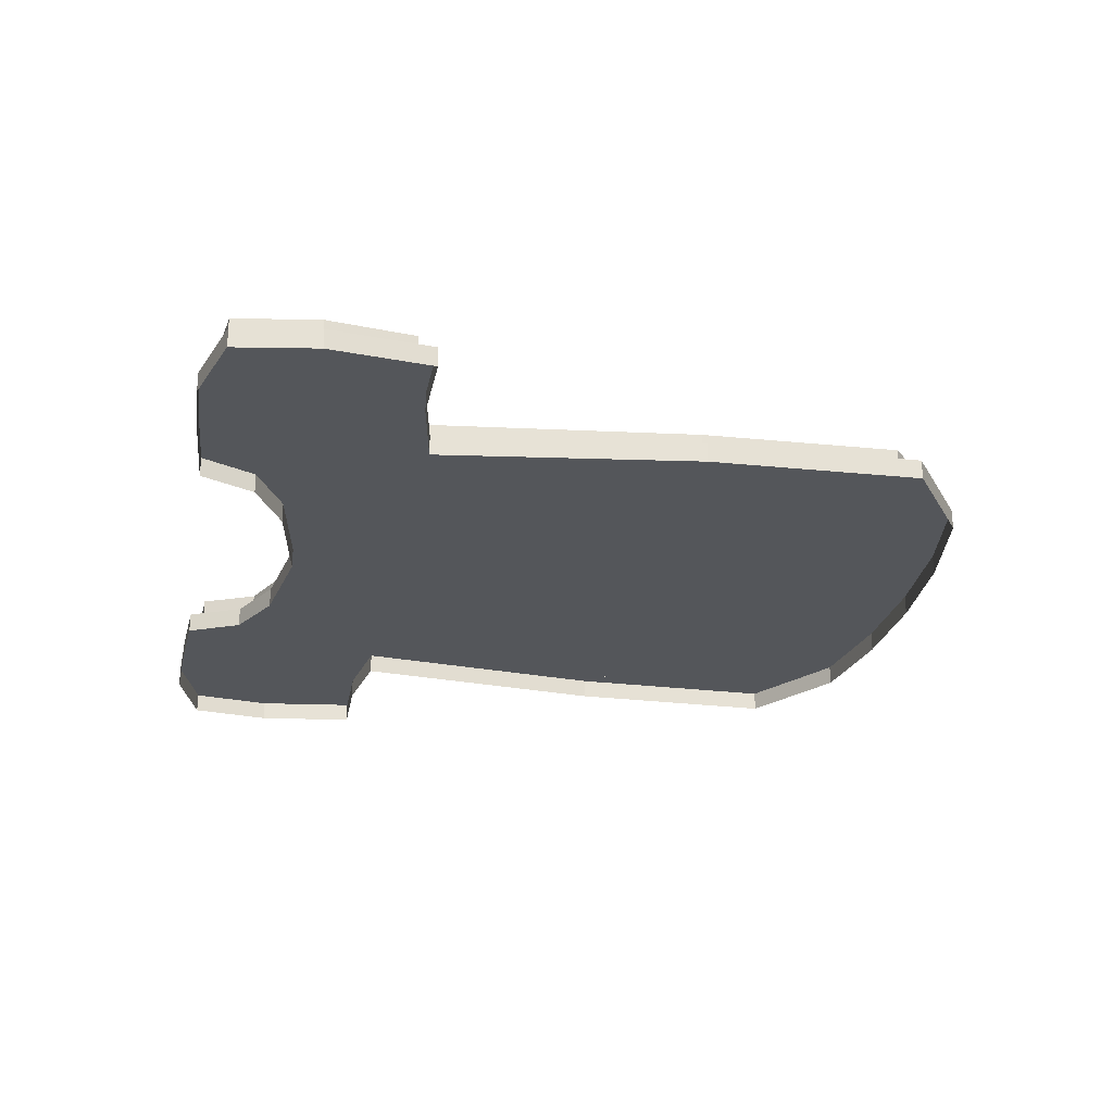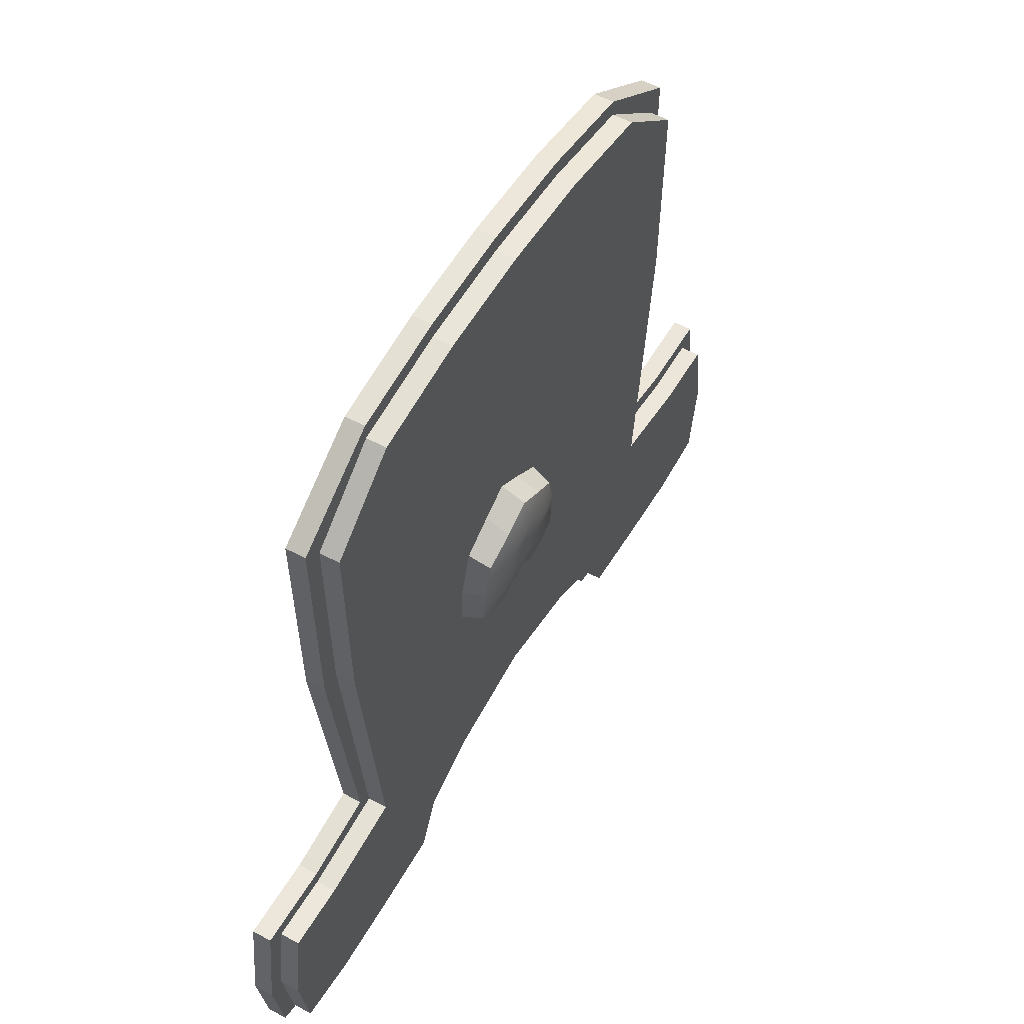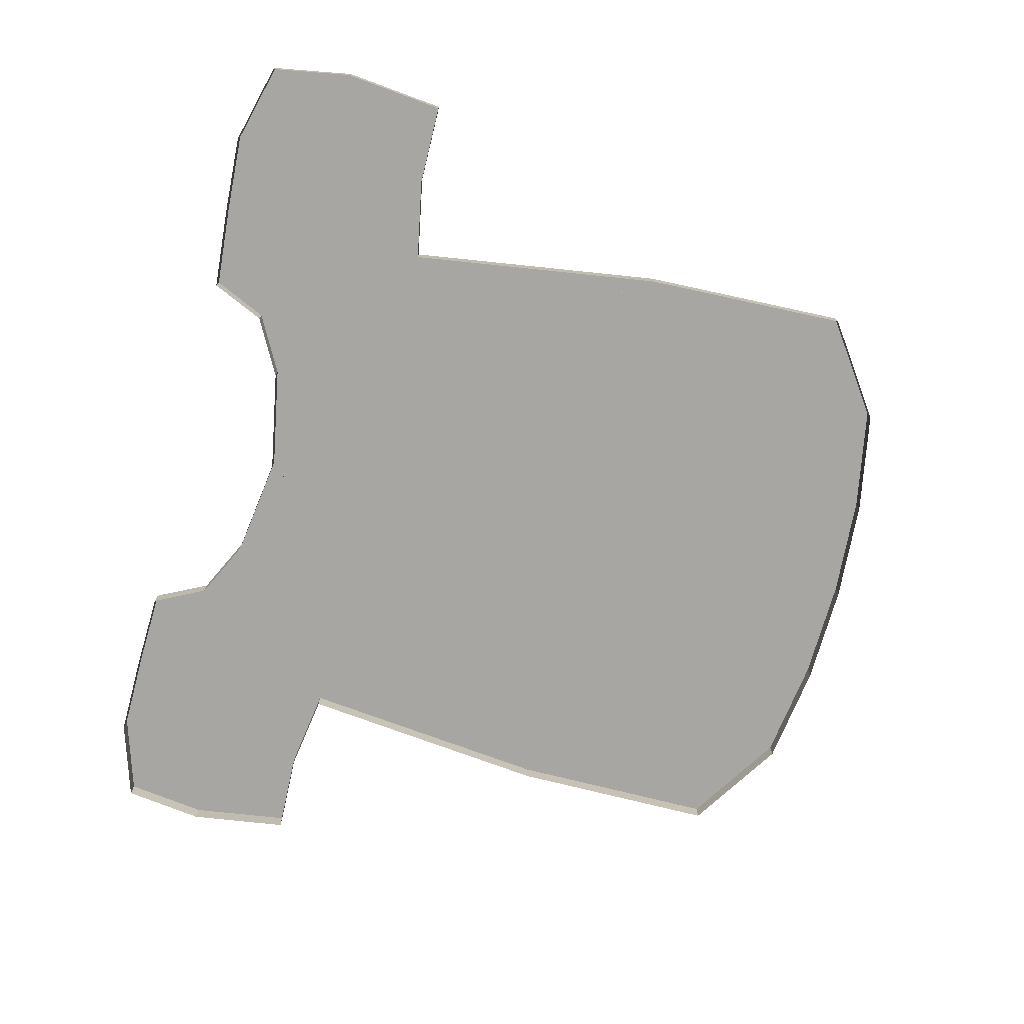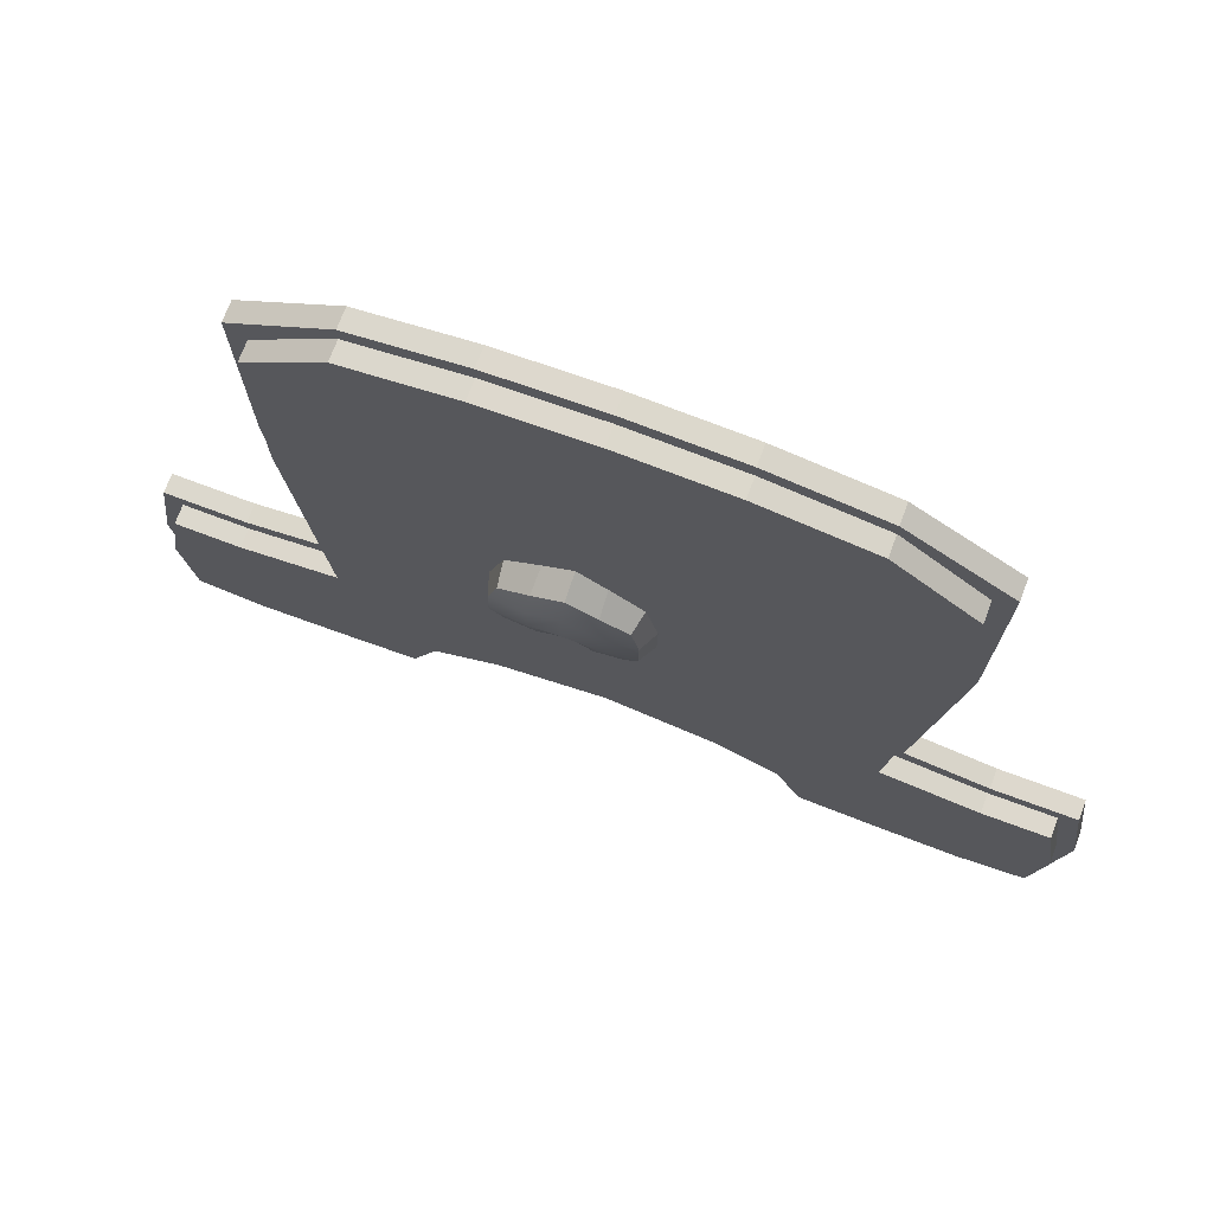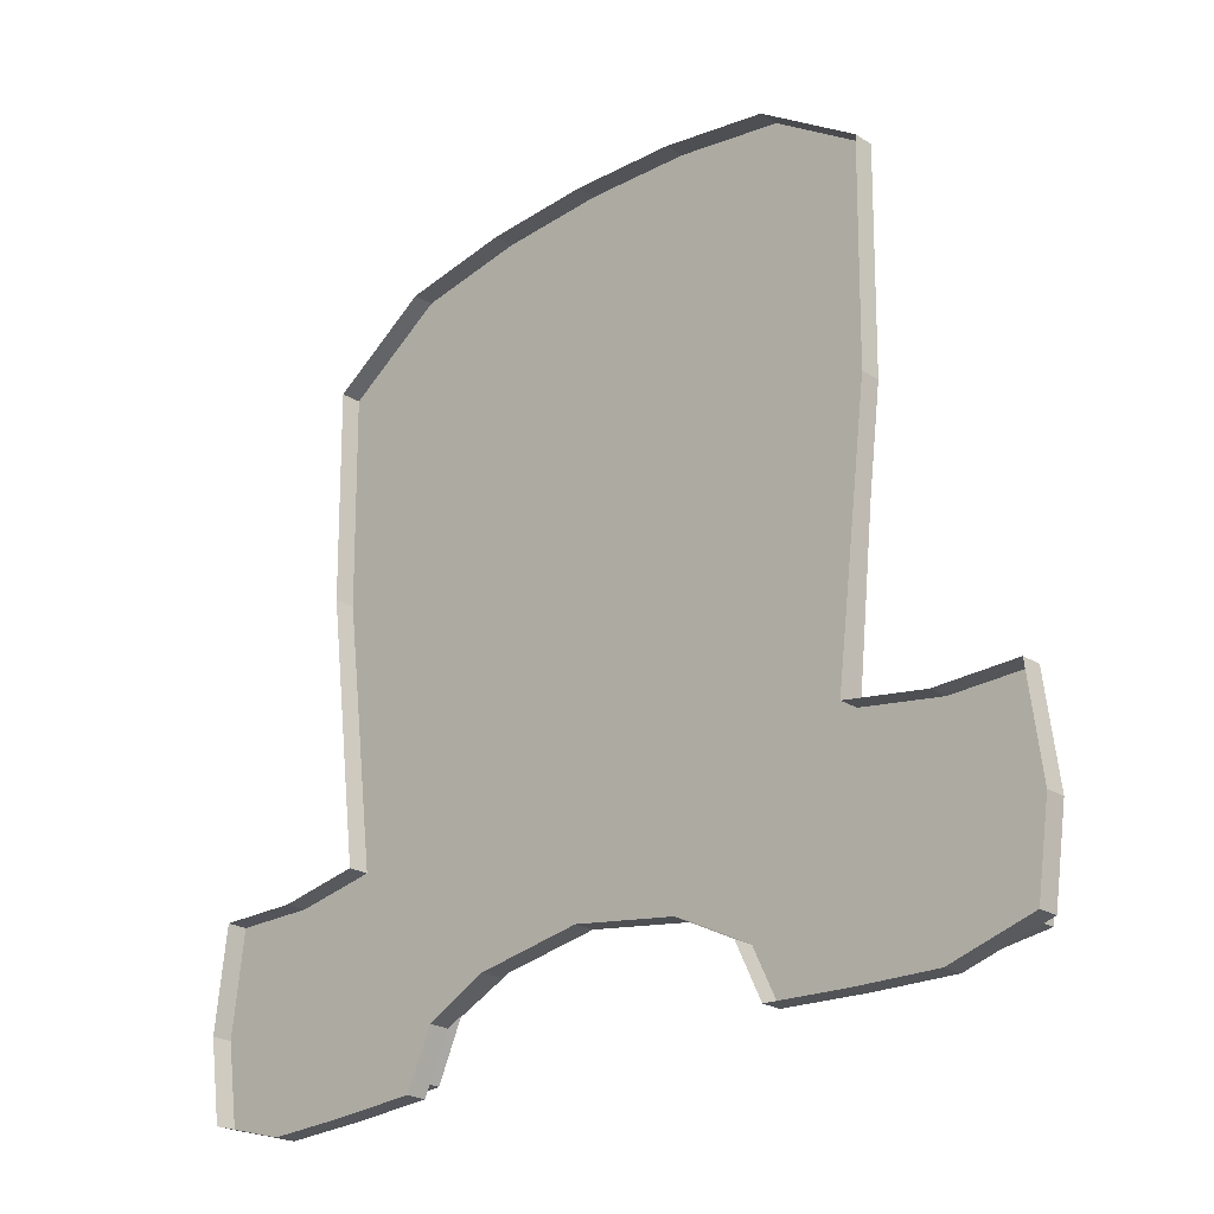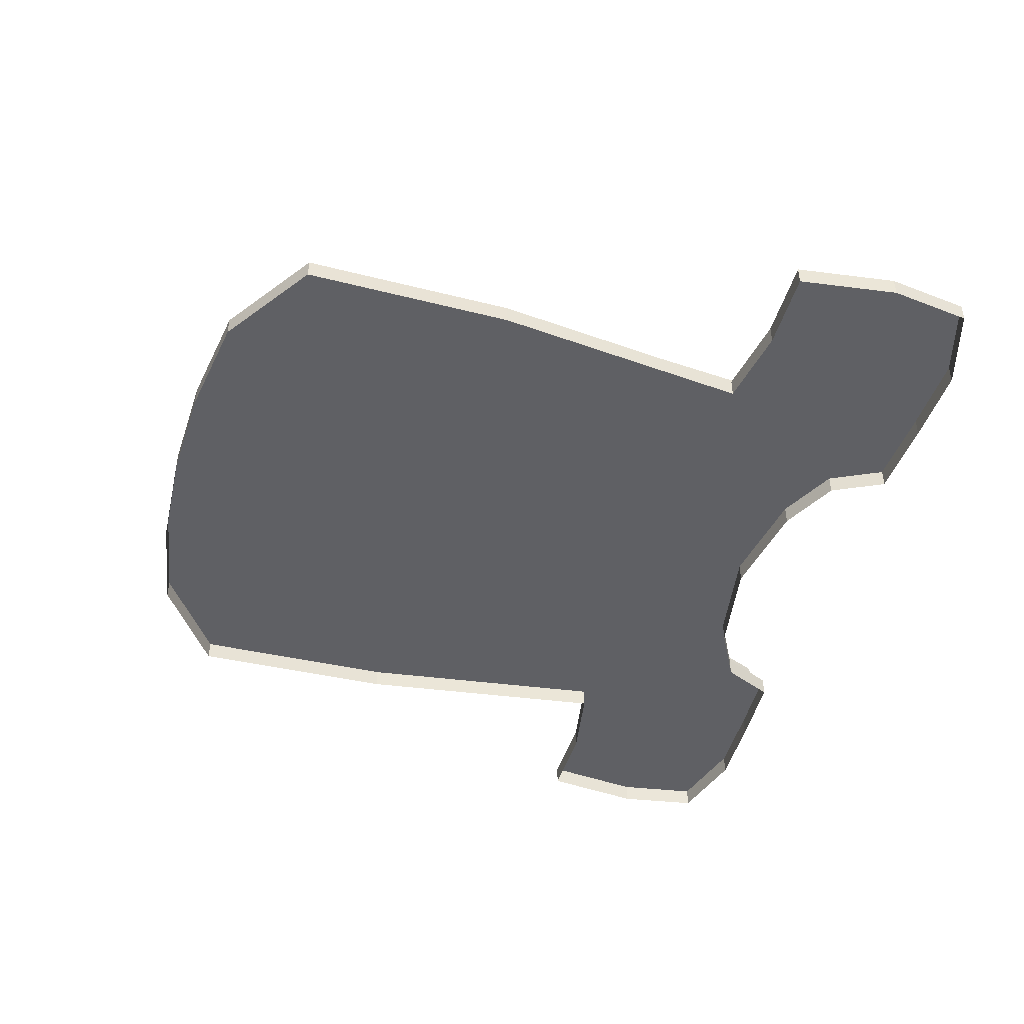
<metadata>
{"format":"obj","ext":"obj","renderer":"f3d","projection":"perspective","resolution":1024,"background":"white","views":[{"elev":-25.4,"azim":-100.3,"up":"+Y"},{"elev":54.7,"azim":119.8,"up":"+Z"},{"elev":-74.1,"azim":-103.2,"up":"+Y"},{"elev":72.3,"azim":-159.5,"up":"+Z"},{"elev":-24.1,"azim":44.2,"up":"+Z"},{"elev":-44.9,"azim":74.4,"up":"+Y"}]}
</metadata>
<code>
g default
v 0.363 0.02296 0.3996
v 0.3199 0.02296 -0.4112
v -0 0.02296 0.5028
v 0.3199 0.02296 -0.1569
v -0 0.02296 -0.1255
v 0.5119 0.02296 -0.1724
v 0.5119 0.02296 -0.3871
v 0.1216 0.02296 -0.1374
v 0.1233 0.02296 0.4971
v -0 0.02296 0.1491
v 0.1301 0.02296 0.1658
v 0.359 0.02296 0.1507
v 0.2234 0.02296 -0.4056
v 0.1234 0.02296 -0.3065
v -0 0.02296 -0.2865
v 0.1932 0.02296 -0.3424
v 0.5266 0.02296 -0.2911
v 0.3199 0.02296 -0.299
v 0.2545 0.02296 -0.2567
v 0.2365 0.02296 -0.1487
v 0.2561 0.02296 0.1618
v 0.2482 0.02296 0.4768
v 0.4159 0.02296 -0.4144
v 0.4159 0.02296 -0.2959
v 0.4159 0.02296 -0.1734
v -0.363 0.02296 0.3996
v -0.3199 0.02296 -0.4112
v -0.3199 0.02296 -0.1569
v -0.5119 0.02296 -0.1724
v -0.5119 0.02296 -0.3871
v -0.1216 0.02296 -0.1374
v -0.1233 0.02296 0.4971
v -0.1301 0.02296 0.1658
v -0.359 0.02296 0.1507
v -0.2234 0.02296 -0.4056
v -0.1234 0.02296 -0.3065
v -0.1932 0.02296 -0.3424
v -0.5266 0.02296 -0.2911
v -0.3199 0.02296 -0.299
v -0.2545 0.02296 -0.2567
v -0.2365 0.02296 -0.1487
v -0.2561 0.02296 0.1618
v -0.2482 0.02296 0.4768
v -0.4159 0.02296 -0.4144
v -0.4159 0.02296 -0.2959
v -0.4159 0.02296 -0.1734
v 0.363 0 0.3996
v 0.359 0 0.1507
v -0 0 0.5028
v 0.1233 0 0.4971
v 0.3199 0 -0.1569
v 0.4159 0 -0.1734
v 0.3199 0 -0.4112
v 0.4159 0 -0.4144
v 0.5119 0 -0.1724
v 0.5266 0 -0.2911
v 0.2482 0 0.4768
v 0.2234 0 -0.4056
v 0.1932 0 -0.3424
v 0.1234 0 -0.3065
v -0 0 -0.2865
v 0.5119 0 -0.3871
v -0.363 0 0.3996
v -0.359 0 0.1507
v -0.1233 0 0.4971
v -0.3199 0 -0.1569
v -0.4159 0 -0.1734
v -0.3199 0 -0.4112
v -0.4159 0 -0.4144
v -0.5119 0 -0.1724
v -0.5266 0 -0.2911
v -0.2482 0 0.4768
v -0.2234 0 -0.4056
v -0.1932 0 -0.3424
v -0.1234 0 -0.3065
v -0.5119 0 -0.3871
v 0.341 0.04591 0.3804
v 0.3199 0.04591 -0.3941
v -0 0.04591 0.4836
v 0.3026 0.04591 -0.1759
v -0 0.04591 -0.1255
v 0.4922 0.04591 -0.1914
v 0.4922 0.04591 -0.3871
v 0.1216 0.04591 -0.1374
v 0.1233 0.04591 0.4779
v -0 0.04591 0.1491
v 0.1301 0.04591 0.1658
v 0.337 0.04591 0.1507
v 0.2293 0.04591 -0.3884
v 0.1234 0.04591 -0.2894
v -0 0.04591 -0.2672
v 0.2006 0.04591 -0.3252
v 0.507 0.04591 -0.2911
v 0.3199 0.04591 -0.299
v 0.2545 0.04591 -0.2567
v 0.2192 0.04591 -0.1487
v 0.2561 0.04591 0.1618
v 0.2482 0.04591 0.4577
v 0.4159 0.04591 -0.3972
v 0.4159 0.04591 -0.2959
v 0.4159 0.04591 -0.1924
v -0.341 0.04591 0.3804
v -0.3199 0.04591 -0.3941
v -0.3026 0.04591 -0.1759
v -0.4922 0.04591 -0.1914
v -0.4922 0.04591 -0.3871
v -0.1216 0.04591 -0.1374
v -0.1233 0.04591 0.4779
v -0.1301 0.04591 0.1658
v -0.337 0.04591 0.1507
v -0.2293 0.04591 -0.3884
v -0.1234 0.04591 -0.2894
v -0.2006 0.04591 -0.3252
v -0.507 0.04591 -0.2911
v -0.3199 0.04591 -0.299
v -0.2545 0.04591 -0.2567
v -0.2192 0.04591 -0.1487
v -0.2561 0.04591 0.1618
v -0.2482 0.04591 0.4577
v -0.4159 0.04591 -0.3972
v -0.4159 0.04591 -0.2959
v -0.4159 0.04591 -0.1924
v 0.341 0.02296 0.3804
v 0.337 0.02296 0.1507
v -0 0.02296 0.4836
v 0.1233 0.02296 0.4779
v 0.3026 0.02296 -0.1759
v 0.4159 0.02296 -0.1924
v 0.3199 0.02296 -0.3941
v 0.4159 0.02296 -0.3972
v 0.4922 0.02296 -0.1914
v 0.507 0.02296 -0.2911
v 0.2482 0.02296 0.4577
v 0.2293 0.02296 -0.3884
v 0.2006 0.02296 -0.3252
v 0.1234 0.02296 -0.2894
v -0 0.02296 -0.2672
v 0.4922 0.02296 -0.3871
v -0.341 0.02296 0.3804
v -0.337 0.02296 0.1507
v -0.1233 0.02296 0.4779
v -0.3026 0.02296 -0.1759
v -0.4159 0.02296 -0.1924
v -0.3199 0.02296 -0.3941
v -0.4159 0.02296 -0.3972
v -0.4922 0.02296 -0.1914
v -0.507 0.02296 -0.2911
v -0.2482 0.02296 0.4577
v -0.2293 0.02296 -0.3884
v -0.2006 0.02296 -0.3252
v -0.1234 0.02296 -0.2894
v -0.4922 0.02296 -0.3871
v -0.03578 0.07058 0.07844
v 0.1011 0.07216 0.0806
v -0.02816 0.06542 -0.03048
v 0.1001 0.06687 -0.02688
v 0.1143 0.06948 -0.005266
v -0.04299 0.06838 -0.007507
v 0.003806 0.06888 -0.02654
v 0.03353 0.07202 0.002915
v 0.06501 0.0697 -0.02469
v -0.003221 0.08012 0.02128
v 0.03272 0.08084 0.0275
v 0.06897 0.0811 0.02346
v 0.06547 0.07491 0.1032
v 0.02992 0.07512 0.1216
v -0.004446 0.07397 0.1011
v 0.1127 0.07148 0.04023
v 0.06978 0.08315 0.0695
v 0.03095 0.08339 0.08559
v -0.006828 0.08212 0.06719
v -0.04434 0.07038 0.03804
v 0.06426 0.04568 0.1144
v 0.104 0.04568 0.09001
v 0.121 0.04568 0.03519
v -0.04171 0.04568 0.08561
v -0.003545 0.04568 0.1123
v -0.0554 0.04568 0.02987
v 0.06353 0.04568 -0.04382
v 0.1231 0.04568 -0.0102
v 0.1004 0.04568 -0.03352
v -0.05472 0.04568 -0.01557
v 0.006823 0.04568 -0.04553
v -0.03056 0.04568 -0.03747
v 0.03401 0.04568 -0.006563
v 0.02975 0.04568 0.1335
g polySurface3
f 21 12 4 20
f 4 18 19 20
f 24 25 6 17
f 5 8 14 15
f 10 11 8 5
f 3 9 11 10
f 22 1 12 21
f 23 24 17 7
f 16 19 18 2 13
f 8 20 19 16 14
f 11 21 20 8
f 9 22 21 11
f 2 18 24 23
f 18 4 25 24
f 42 41 28 34
f 28 41 40 39
f 45 38 29 46
f 5 15 36 31
f 10 5 31 33
f 3 10 33 32
f 43 42 34 26
f 44 30 38 45
f 37 35 27 39 40
f 31 36 37 40 41
f 33 31 41 42
f 32 33 42 43
f 27 44 45 39
f 39 45 46 28
f 12 1 47 48
f 9 3 49 50
f 25 4 51 52
f 2 23 54 53
f 17 6 55 56
f 22 9 50 57
f 4 12 48 51
f 13 2 53 58
f 16 13 58 59
f 15 14 60 61
f 14 16 59 60
f 7 17 56 62
f 1 22 57 47
f 23 7 62 54
f 6 25 52 55
f 26 34 64 63
f 3 32 65 49
f 28 46 67 66
f 44 27 68 69
f 29 38 71 70
f 32 43 72 65
f 34 28 66 64
f 27 35 73 68
f 35 37 74 73
f 36 15 61 75
f 37 36 75 74
f 38 30 76 71
f 43 26 63 72
f 30 44 69 76
f 46 29 70 67
f 97 88 80 96
f 80 94 95 96
f 100 101 82 93
f 81 84 90 91
f 86 87 84 81
f 79 85 87 86
f 98 77 88 97
f 99 100 93 83
f 92 95 94 78 89
f 84 96 95 92 90
f 87 97 96 84
f 85 98 97 87
f 78 94 100 99
f 94 80 101 100
f 118 117 104 110
f 104 117 116 115
f 121 114 105 122
f 81 91 112 107
f 86 81 107 109
f 79 86 109 108
f 119 118 110 102
f 120 106 114 121
f 113 111 103 115 116
f 107 112 113 116 117
f 109 107 117 118
f 108 109 118 119
f 103 120 121 115
f 115 121 122 104
f 88 77 123 124
f 85 79 125 126
f 101 80 127 128
f 78 99 130 129
f 93 82 131 132
f 98 85 126 133
f 80 88 124 127
f 89 78 129 134
f 92 89 134 135
f 91 90 136 137
f 90 92 135 136
f 83 93 132 138
f 77 98 133 123
f 99 83 138 130
f 82 101 128 131
f 102 110 140 139
f 79 108 141 125
f 104 122 143 142
f 120 103 144 145
f 105 114 147 146
f 108 119 148 141
f 110 104 142 140
f 103 111 149 144
f 111 113 150 149
f 112 91 137 151
f 113 112 151 150
f 114 106 152 147
f 119 102 139 148
f 106 120 145 152
f 122 105 146 143
f 169 165 154 168
f 153 167 171 172
f 161 164 157 156
f 158 162 159 155
f 161 160 163 164
f 160 159 162 163
f 169 170 166 165
f 170 171 167 166
f 164 169 168 157
f 164 163 170 169
f 163 162 171 170
f 172 171 162 158
f 165 173 174 154
f 154 174 175 168
f 153 176 177 167
f 172 178 176 153
f 157 180 181 156
f 156 181 179 161
f 159 183 184 155
f 155 184 182 158
f 161 179 185 160
f 160 185 183 159
f 166 186 173 165
f 167 177 186 166
f 168 175 180 157
f 158 182 178 172

</code>
